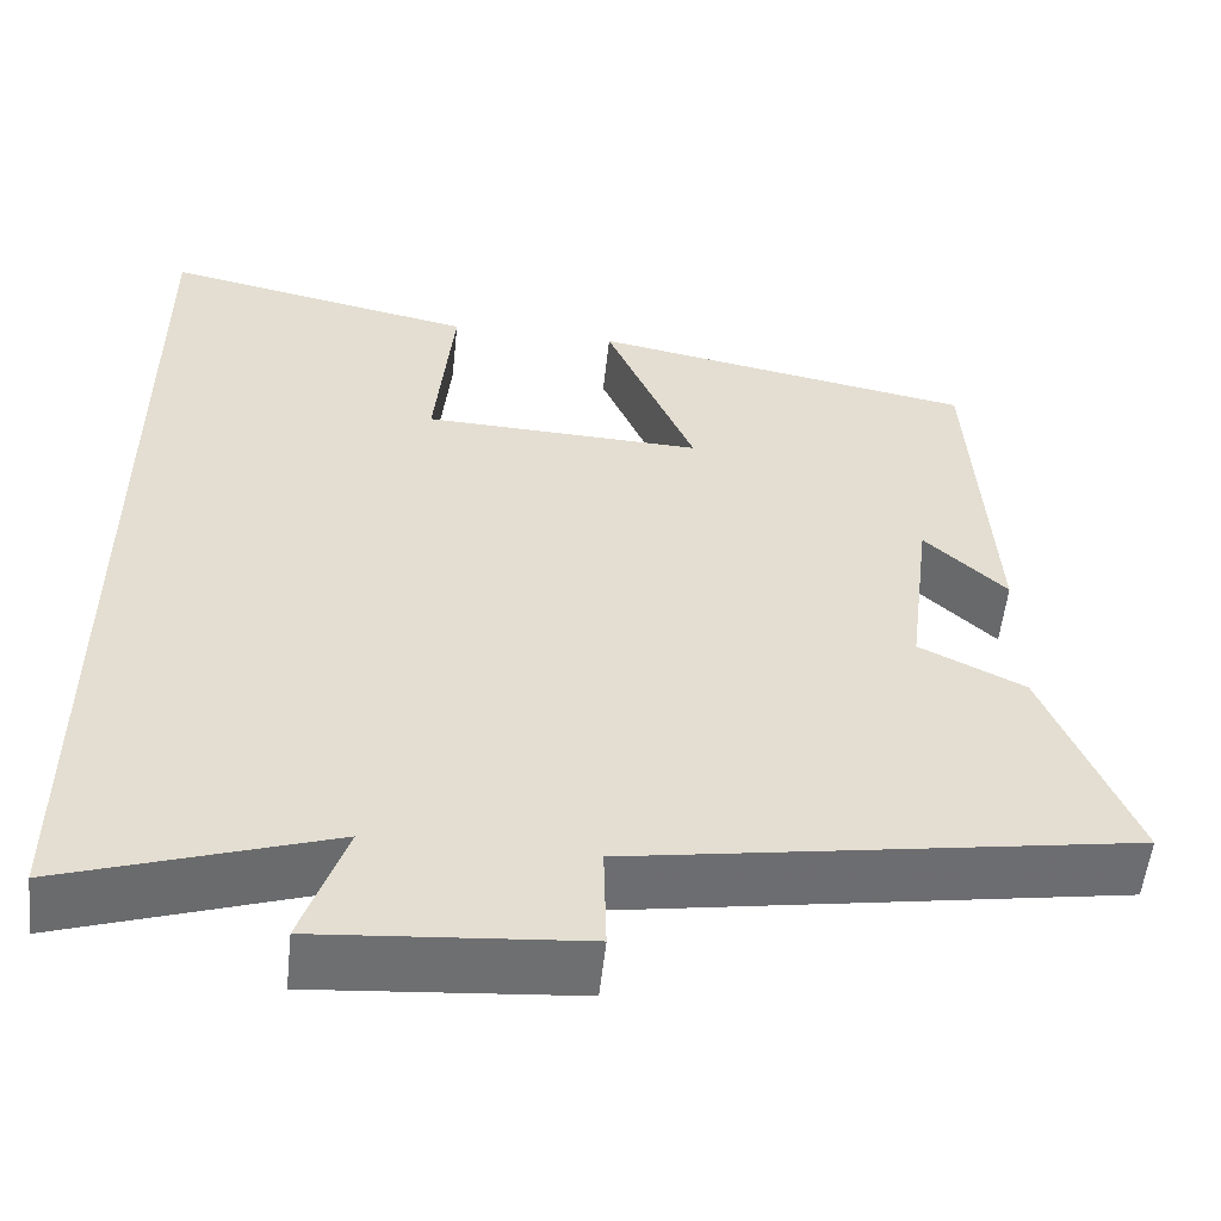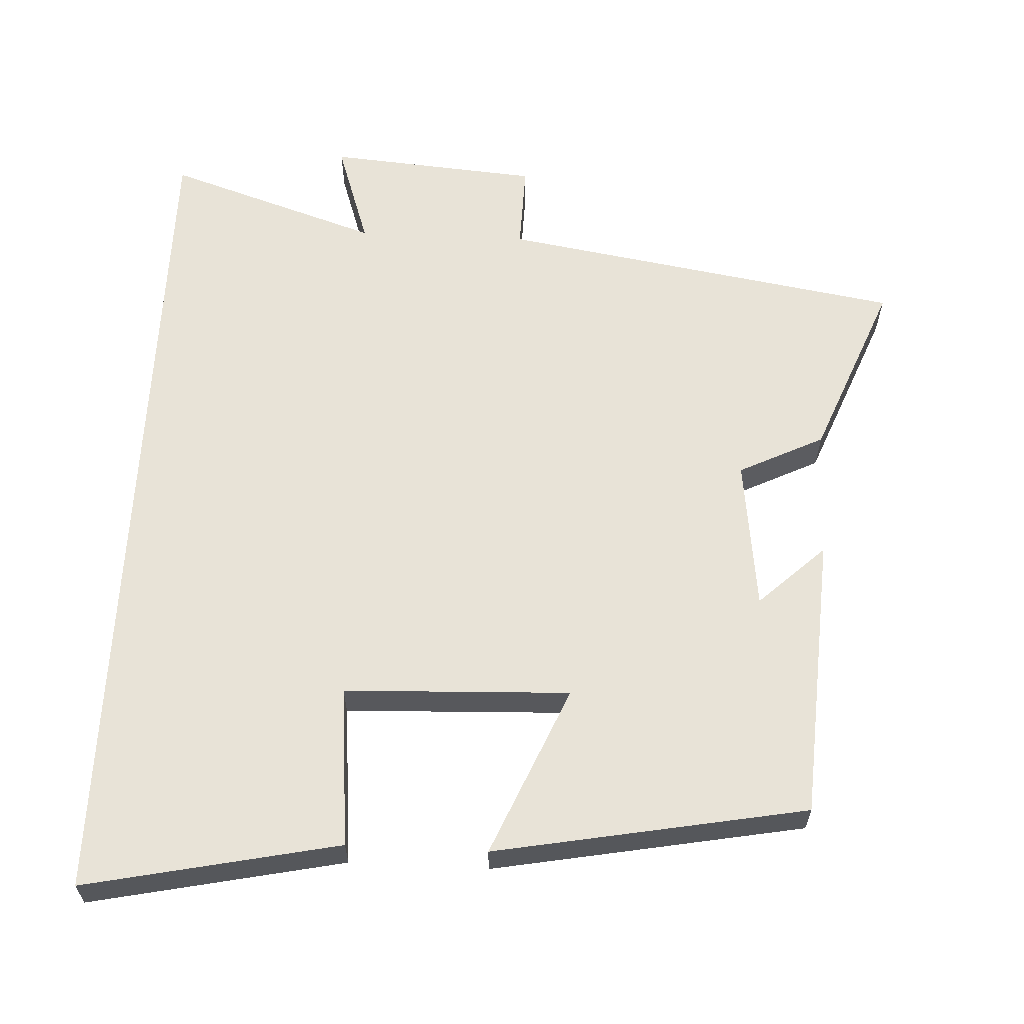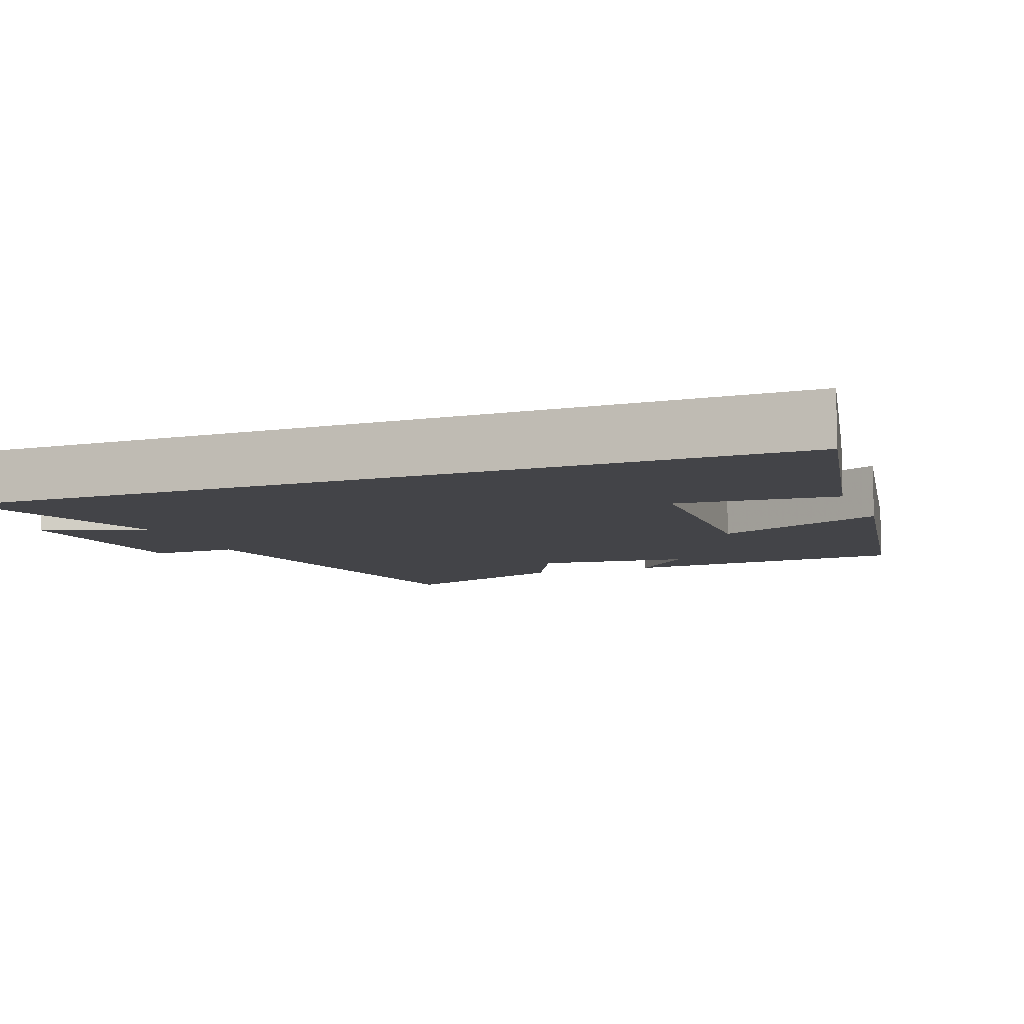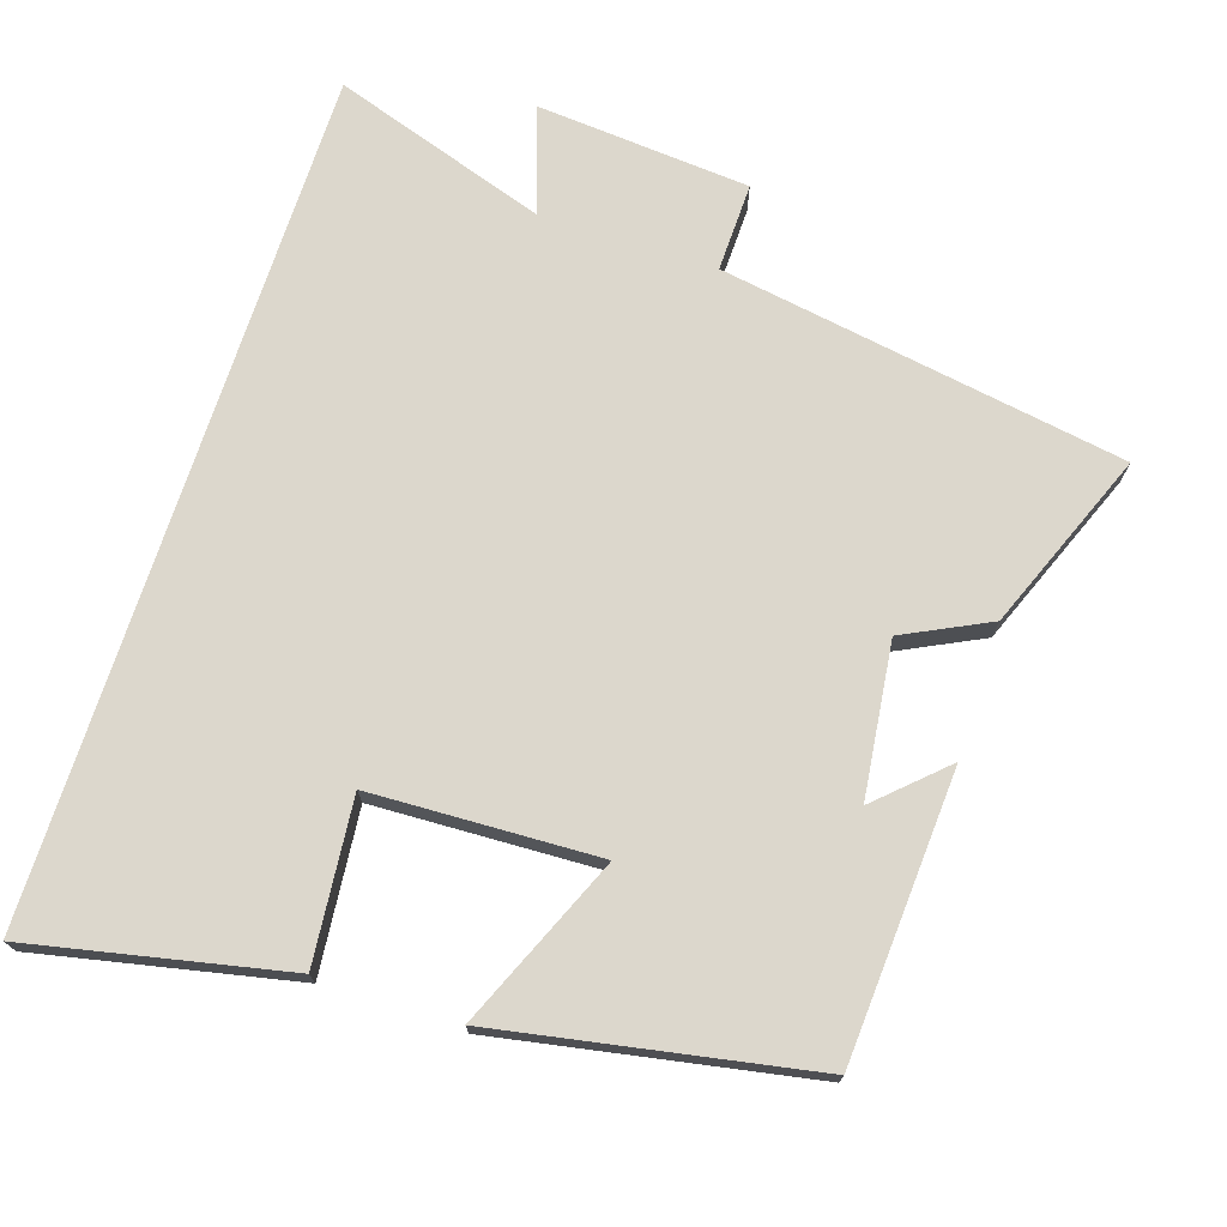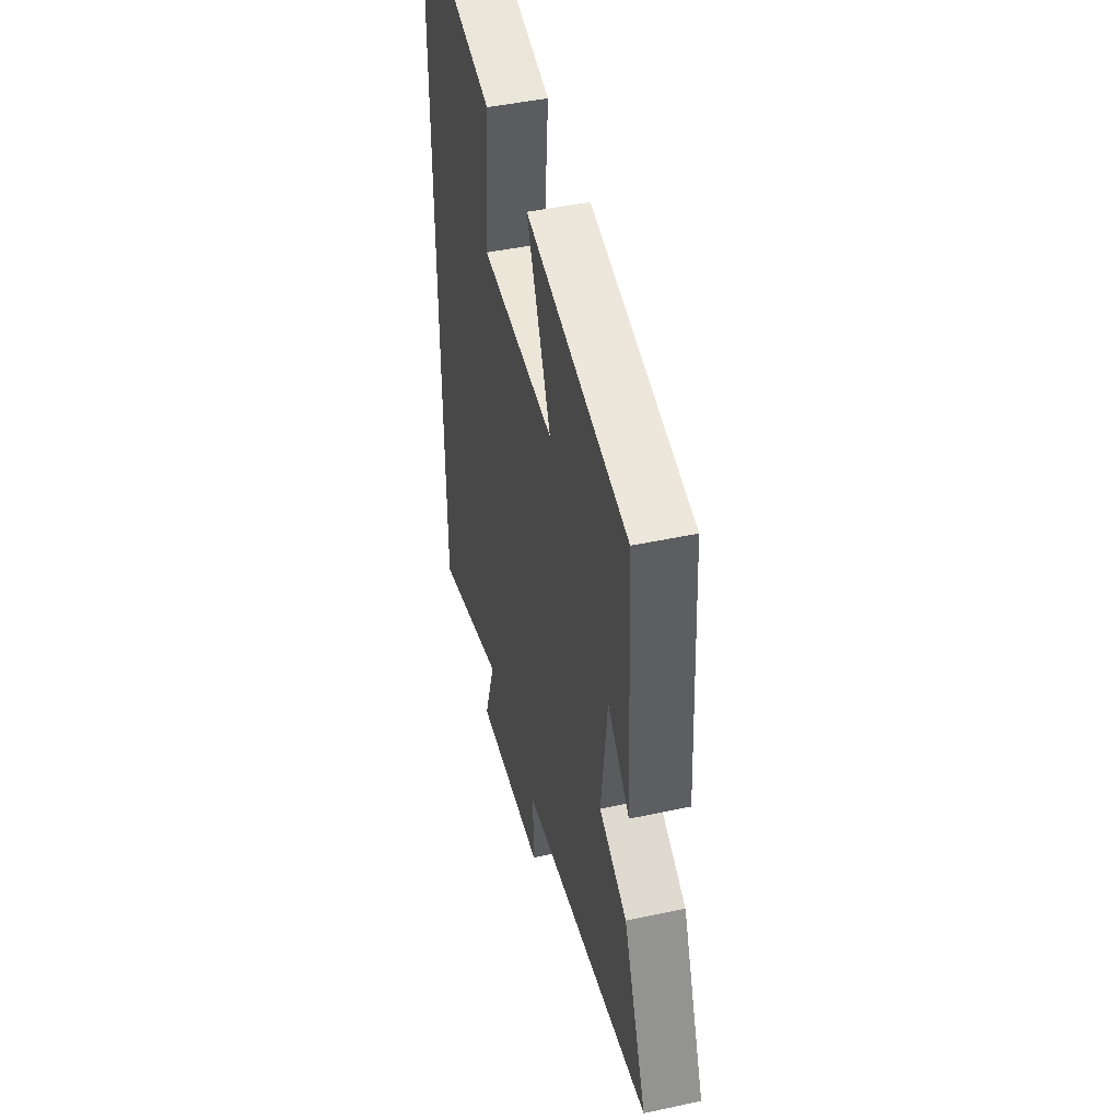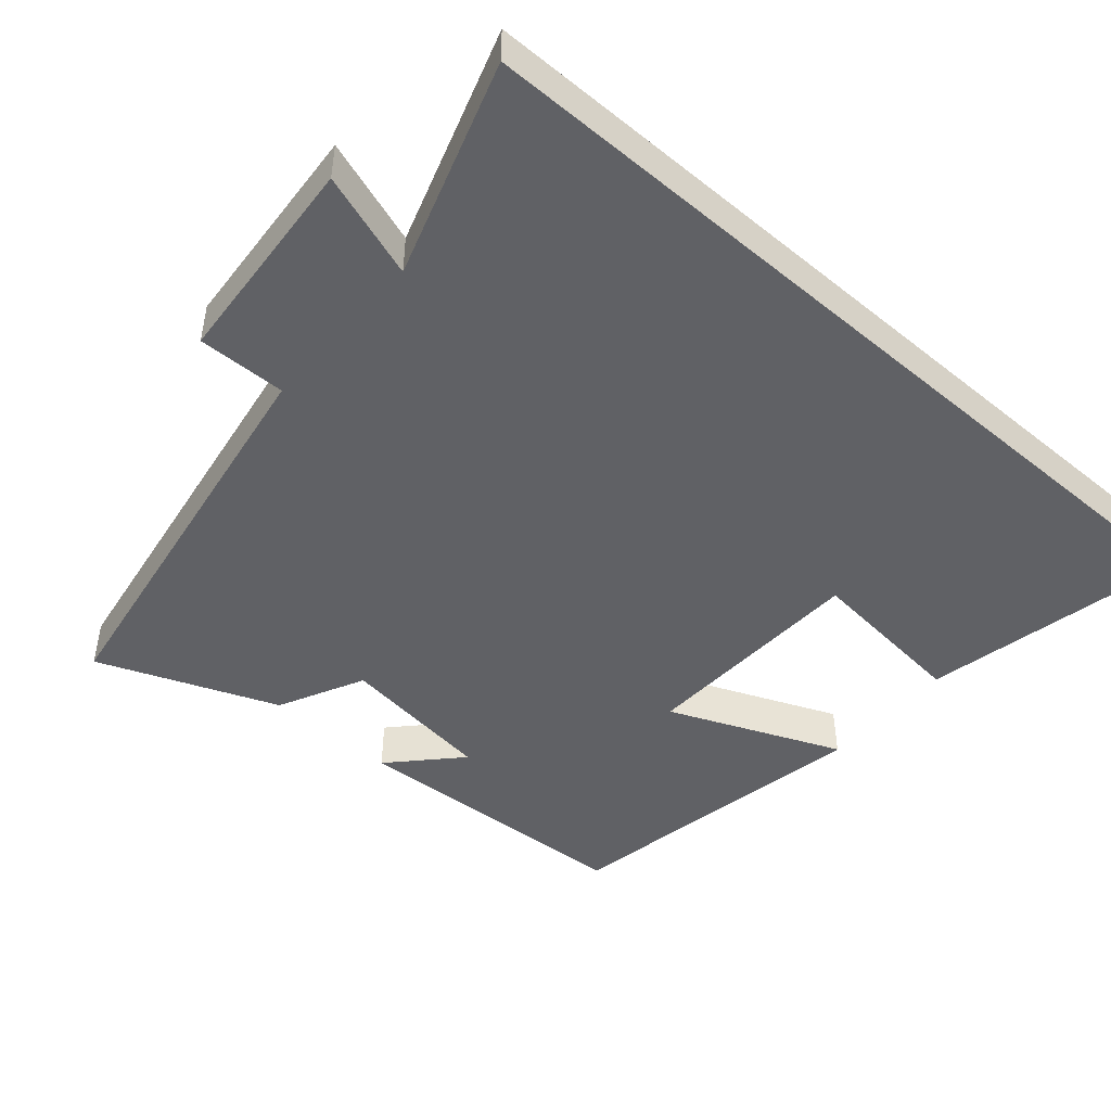
<metadata>
{"format":"obj","ext":"obj","renderer":"f3d","projection":"perspective","resolution":1024,"background":"white","views":[{"elev":-54.6,"azim":-6.1,"up":"+Z"},{"elev":61.5,"azim":2.8,"up":"+Y"},{"elev":-8.3,"azim":-68.6,"up":"+Y"},{"elev":72.8,"azim":18.0,"up":"+Y"},{"elev":45.9,"azim":76.1,"up":"+Z"},{"elev":-47.2,"azim":-131.2,"up":"+Y"}]}
</metadata>
<code>
v 0.476 0.07 0.42
v 0.5 0.07 0.023
v 0.408 0.07 0.109
v 0.382 0.07 -0.103
v 0.5 0.07 -0.161
v 0.599 0.07 -0.408
v 0.039 0.07 -0.5
v 0.042 0.07 -0.622
v -0.252 0.07 -0.646
v -0.203 0.07 -0.5
v -0.5 0.07 -0.598
v -0.5 0.07 0.574
v -0.148 0.07 0.5
v -0.169 0.07 0.276
v 0.145 0.07 0.264
v 0.044 0.07 0.5
v 0.476 0 0.42
v 0.5 0 0.023
v 0.408 0 0.109
v 0.382 0 -0.103
v 0.5 0 -0.161
v 0.599 0 -0.408
v 0.039 0 -0.5
v 0.042 0 -0.622
v -0.252 0 -0.646
v -0.203 0 -0.5
v -0.5 0 -0.598
v -0.5 0 0.574
v -0.148 0 0.5
v -0.169 0 0.276
v 0.145 0 0.264
v 0.044 0 0.5
f 15 16 1
f 11 12 13 14
f 10 11 14 15
f 7 8 9 10
f 4 5 6 7
f 3 4 7 10
f 1 2 3
f 1 3 10 15
f 17 32 31
f 30 29 28 27
f 31 30 27 26
f 26 25 24 23
f 23 22 21 20
f 26 23 20 19
f 19 18 17
f 31 26 19 17
f 1 17 18 2
f 2 18 19 3
f 3 19 20 4
f 4 20 21 5
f 5 21 22 6
f 6 22 23 7
f 7 23 24 8
f 8 24 25 9
f 9 25 26 10
f 10 26 27 11
f 11 27 28 12
f 12 28 29 13
f 13 29 30 14
f 14 30 31 15
f 15 31 32 16
f 16 32 17 1

</code>
